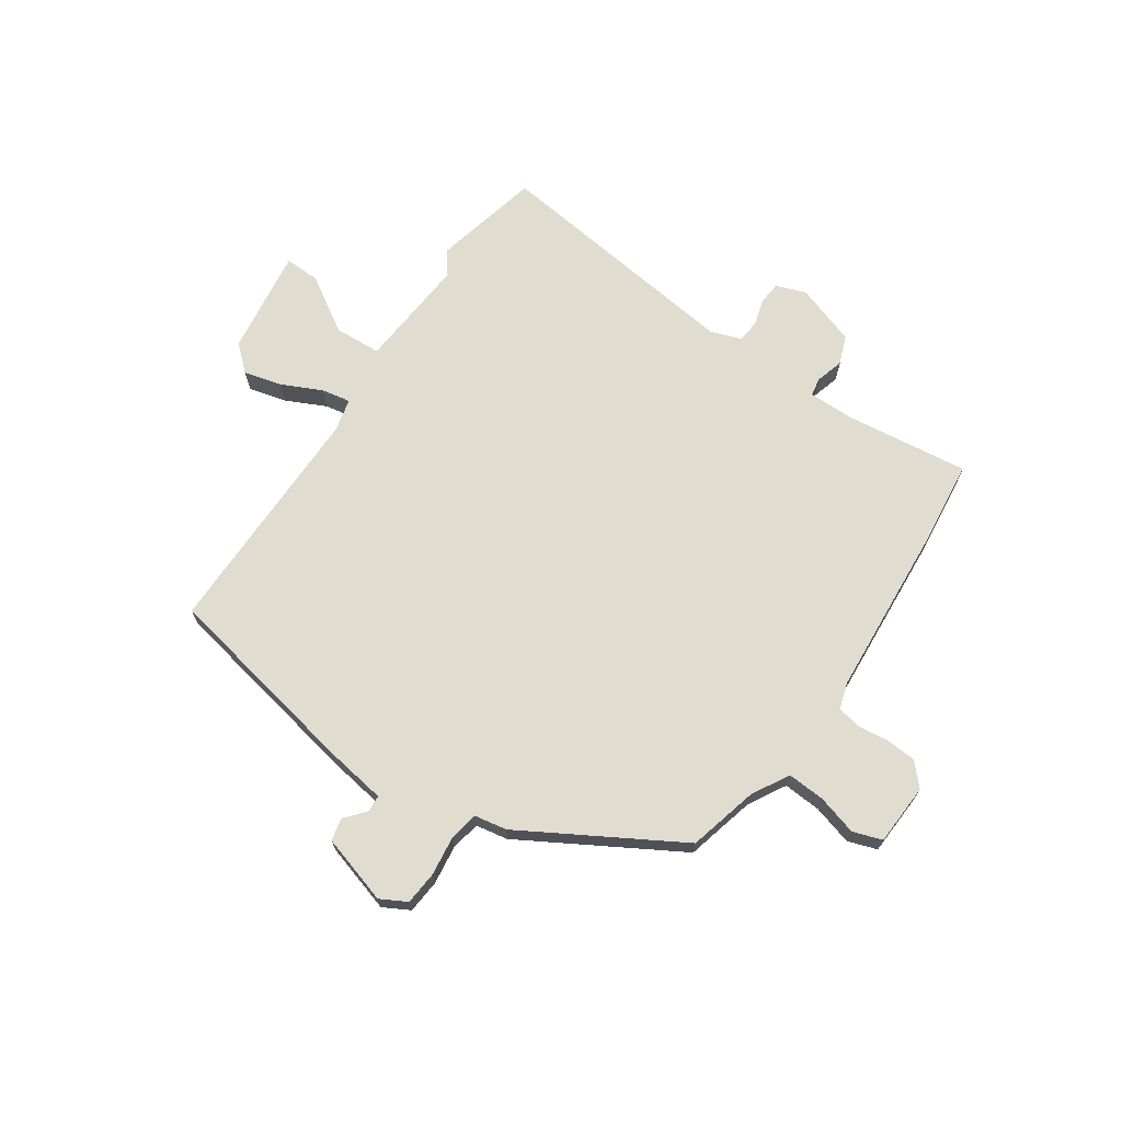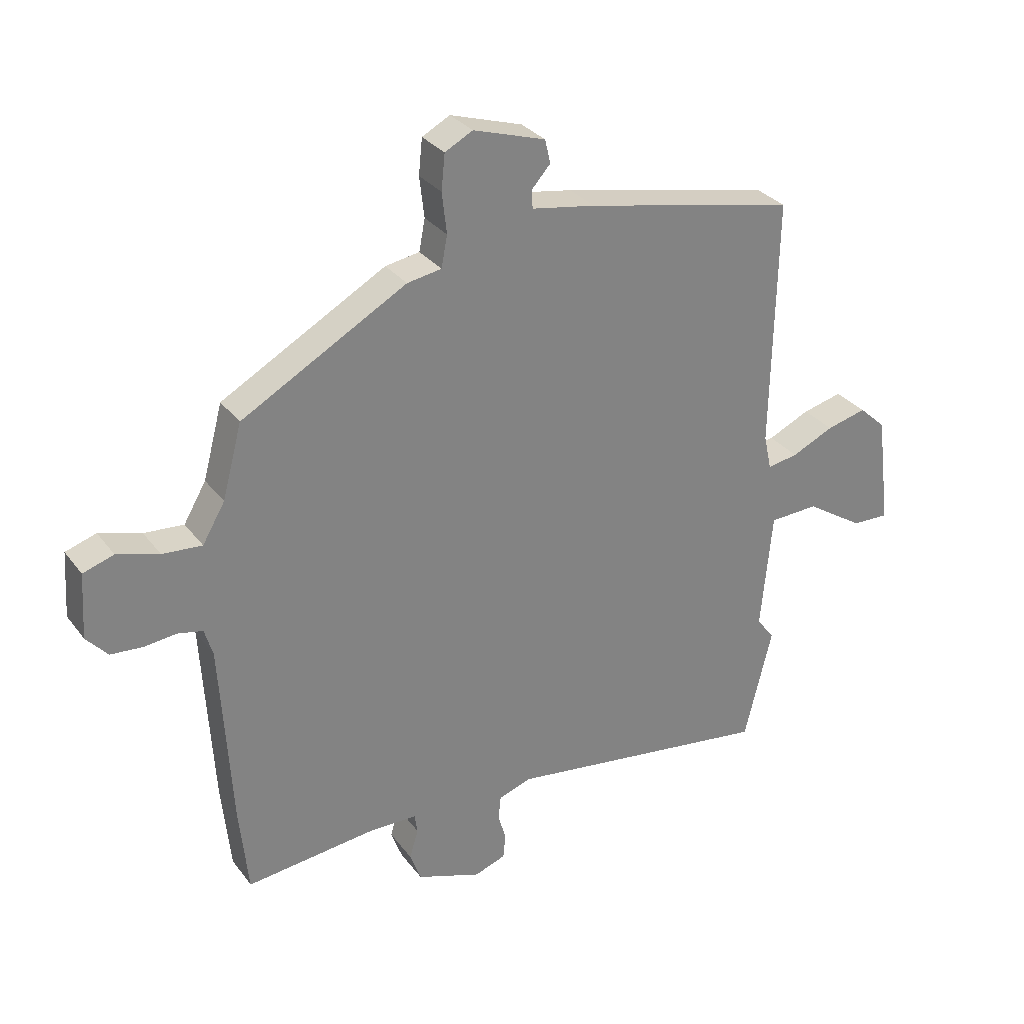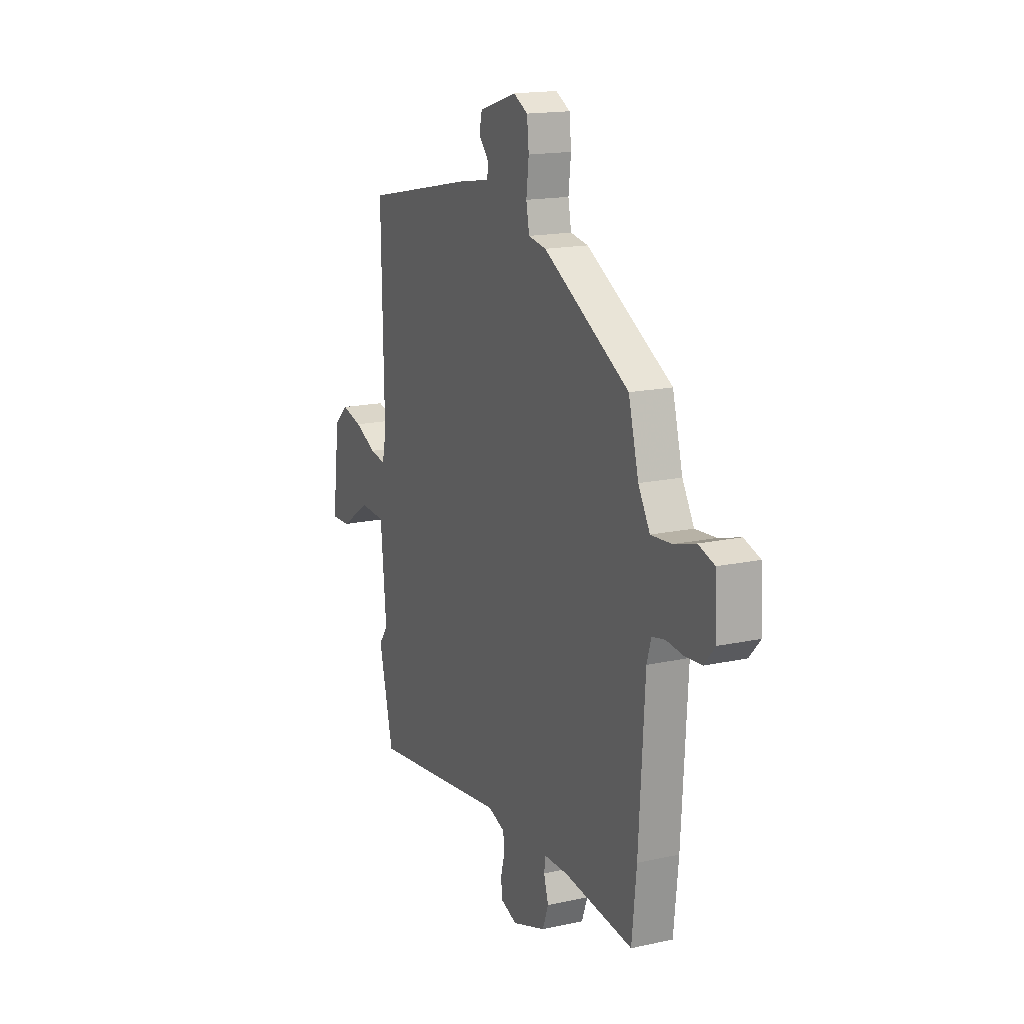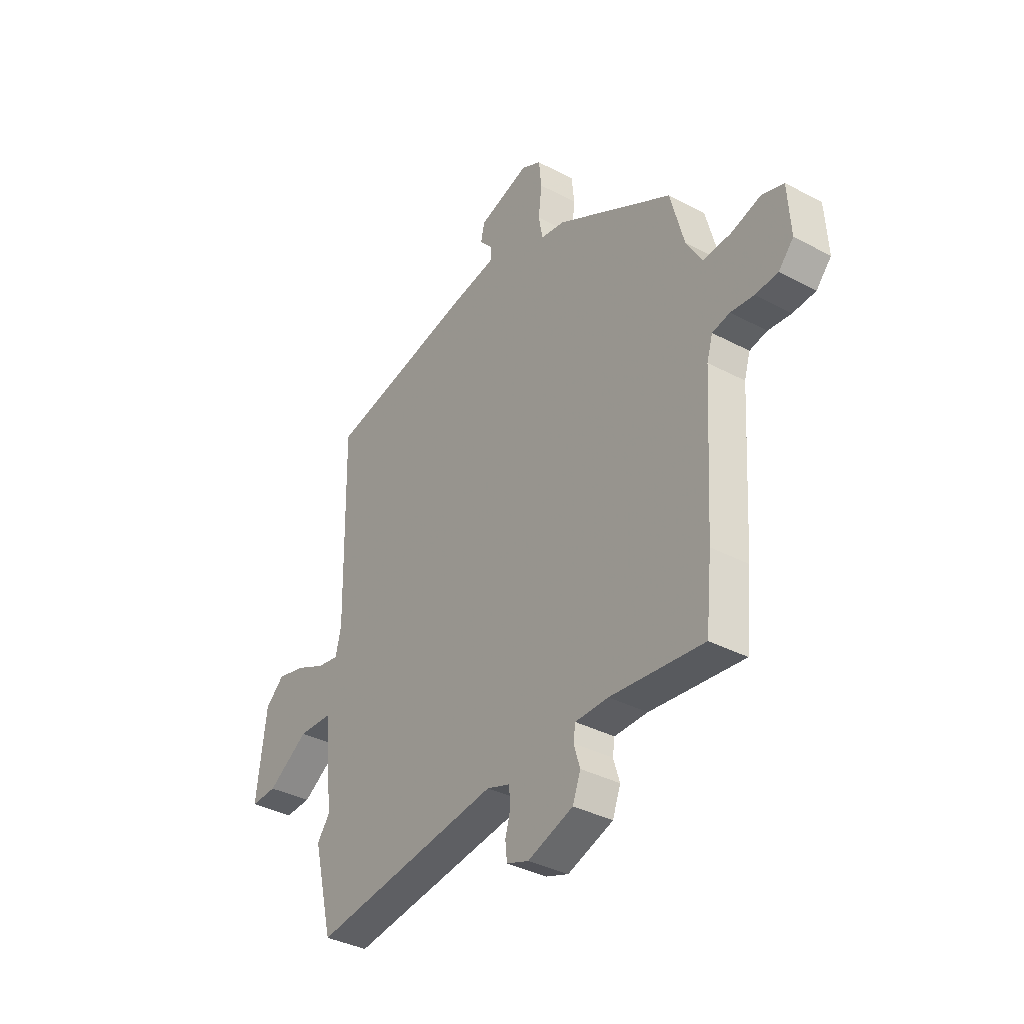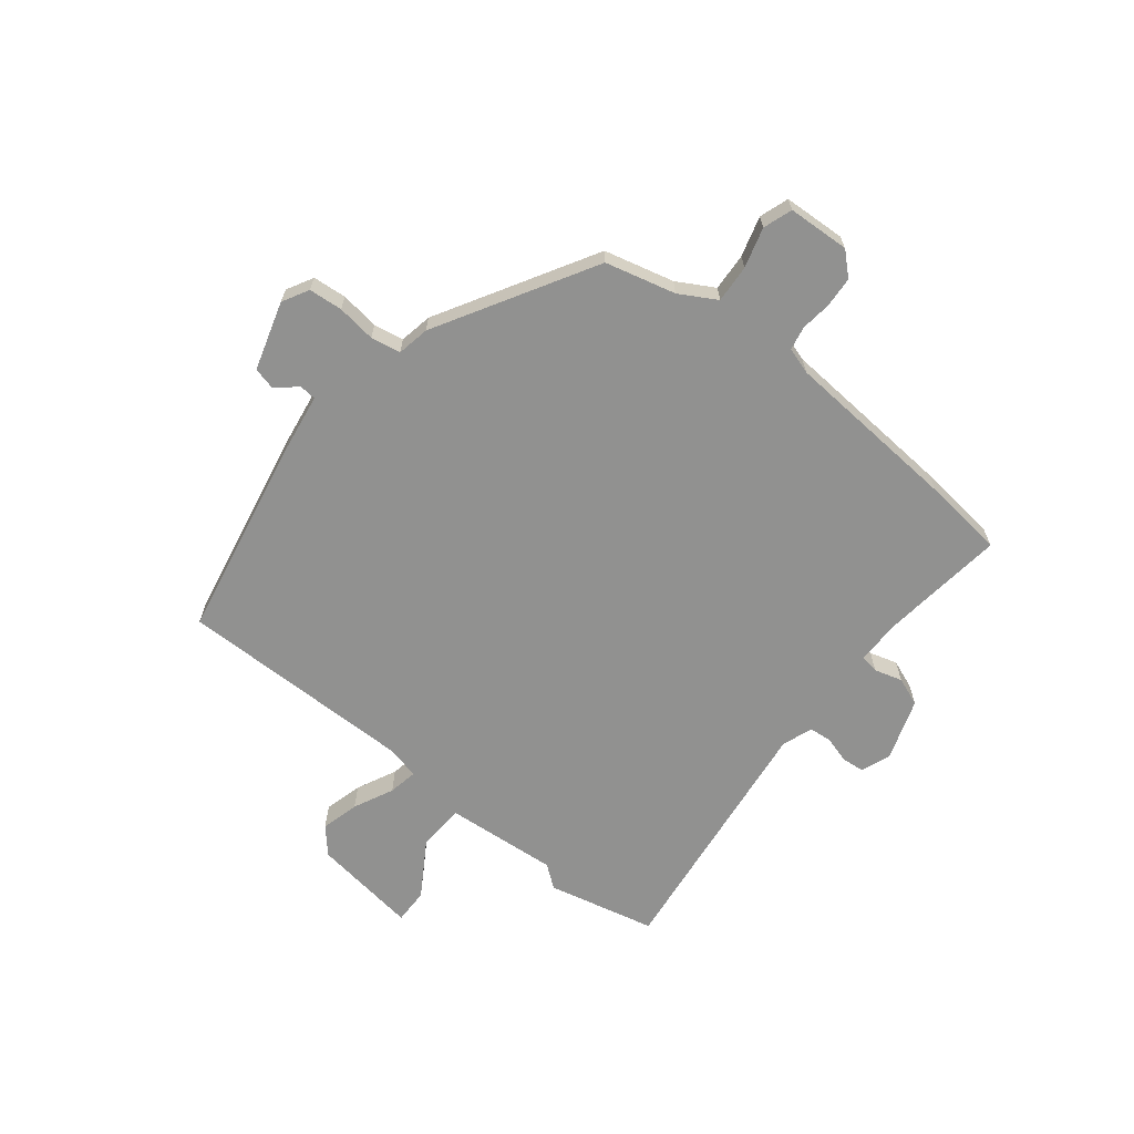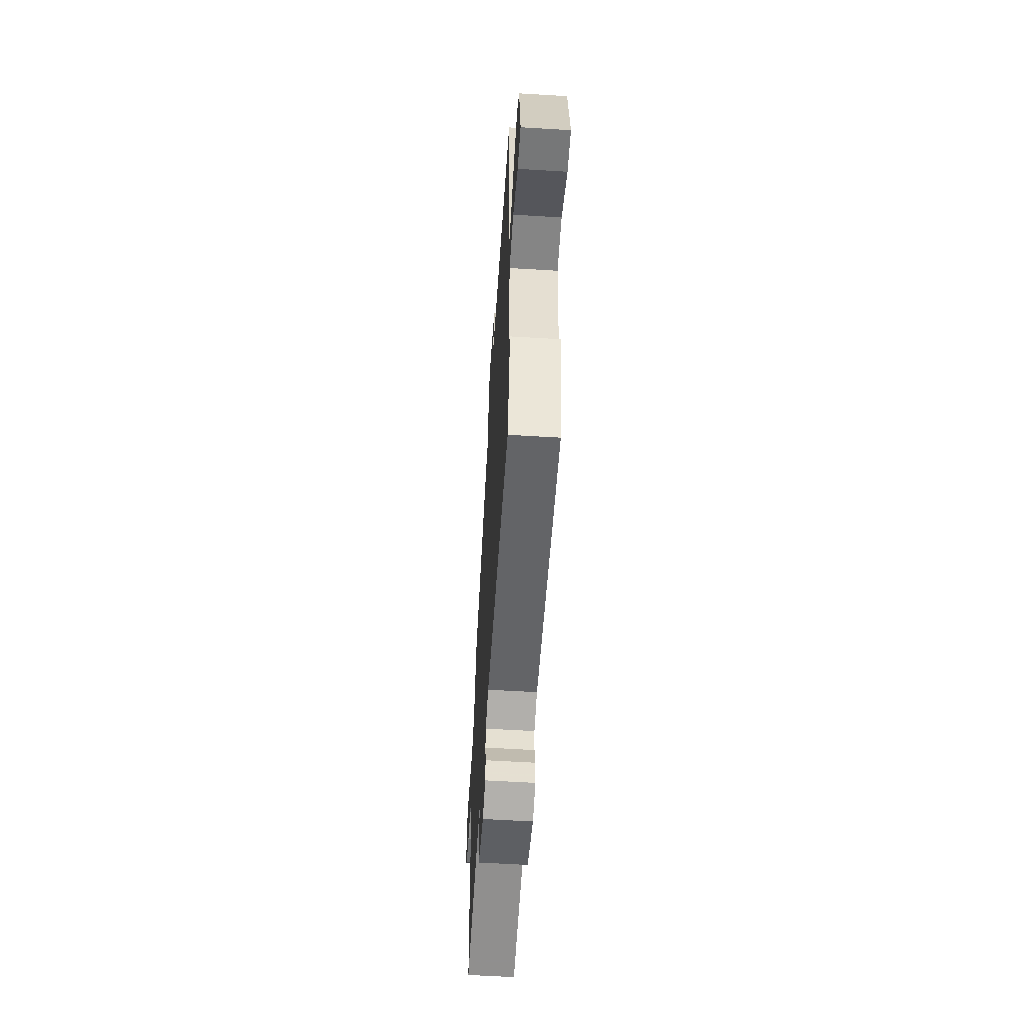
<metadata>
{"format":"obj","ext":"obj","renderer":"f3d","projection":"perspective","resolution":1024,"background":"white","views":[{"elev":69.5,"azim":33.6,"up":"+Y"},{"elev":30.2,"azim":150.1,"up":"+Z"},{"elev":16.5,"azim":65.8,"up":"+Z"},{"elev":-36.2,"azim":55.2,"up":"+Z"},{"elev":-65.9,"azim":50.8,"up":"+Y"},{"elev":-58.9,"azim":-93.6,"up":"+Z"}]}
</metadata>
<code>
v 0.463 0.07 0.303
v 0.496 0.07 0.179
v 0.534 0.07 0.114
v 0.601 0.07 0.119
v 0.672 0.07 0.14
v 0.724 0.07 0.123
v 0.731 0.07 0.013
v 0.695 0.07 -0.027
v 0.641 0.07 -0.031
v 0.586 0.07 -0.025
v 0.544 0.07 -0.034
v 0.53 0.07 -0.081
v 0.511 0.07 -0.396
v 0.496 0.07 -0.541
v 0.273 0.07 -0.516
v 0.194 0.07 -0.517
v 0.189 0.07 -0.55
v 0.204 0.07 -0.599
v 0.185 0.07 -0.65
v 0.076 0.07 -0.688
v 0.023 0.07 -0.669
v 0.019 0.07 -0.628
v 0.032 0.07 -0.581
v 0.028 0.07 -0.541
v -0.027 0.07 -0.522
v -0.48 0.07 -0.583
v -0.527 0.07 -0.391
v -0.497 0.07 -0.351
v -0.516 0.07 -0.15
v -0.599 0.07 -0.146
v -0.697 0.07 -0.209
v -0.76 0.07 -0.211
v -0.736 0.07 -0.022
v -0.691 0.07 0.019
v -0.623 0.07 0.002
v -0.552 0.07 -0.031
v -0.5 0.07 -0.04
v -0.487 0.07 0.019
v -0.495 0.07 0.441
v -0.138 0.07 0.515
v -0.03 0.07 0.533
v -0.028 0.07 0.563
v -0.06 0.07 0.599
v -0.051 0.07 0.639
v 0.071 0.07 0.677
v 0.118 0.07 0.652
v 0.124 0.07 0.592
v 0.116 0.07 0.523
v 0.126 0.07 0.47
v 0.184 0.07 0.46
v 0.463 0 0.303
v 0.496 0 0.179
v 0.534 0 0.114
v 0.601 0 0.119
v 0.672 0 0.14
v 0.724 0 0.123
v 0.731 0 0.013
v 0.695 0 -0.027
v 0.641 0 -0.031
v 0.586 0 -0.025
v 0.544 0 -0.034
v 0.53 0 -0.081
v 0.511 0 -0.396
v 0.496 0 -0.541
v 0.273 0 -0.516
v 0.194 0 -0.517
v 0.189 0 -0.55
v 0.204 0 -0.599
v 0.185 0 -0.65
v 0.076 0 -0.688
v 0.023 0 -0.669
v 0.019 0 -0.628
v 0.032 0 -0.581
v 0.028 0 -0.541
v -0.027 0 -0.522
v -0.48 0 -0.583
v -0.527 0 -0.391
v -0.497 0 -0.351
v -0.516 0 -0.15
v -0.599 0 -0.146
v -0.697 0 -0.209
v -0.76 0 -0.211
v -0.736 0 -0.022
v -0.691 0 0.019
v -0.623 0 0.002
v -0.552 0 -0.031
v -0.5 0 -0.04
v -0.487 0 0.019
v -0.495 0 0.441
v -0.138 0 0.515
v -0.03 0 0.533
v -0.028 0 0.563
v -0.06 0 0.599
v -0.051 0 0.639
v 0.071 0 0.677
v 0.118 0 0.652
v 0.124 0 0.592
v 0.116 0 0.523
v 0.126 0 0.47
v 0.184 0 0.46
f 49 50 1 2
f 46 47 48
f 45 46 48
f 44 45 48
f 43 44 48
f 42 43 48
f 41 42 48 49
f 49 2 3
f 41 49 3
f 40 41 3
f 39 40 3
f 38 39 3
f 34 35 36
f 33 34 36
f 32 33 36
f 31 32 36
f 30 31 36
f 29 30 36 37
f 38 3 4
f 37 38 4
f 29 37 4
f 28 29 4
f 4 5 6
f 28 4 6
f 27 28 6
f 26 27 6
f 25 26 6
f 21 22 23
f 20 21 23
f 19 20 23
f 18 19 23
f 17 18 23
f 16 17 23 24
f 12 13 14 15
f 11 12 15 16
f 8 9 10
f 7 8 10
f 6 7 10
f 6 10 11
f 25 6 11
f 11 16 24 25
f 52 51 100 99
f 98 97 96
f 98 96 95
f 98 95 94
f 98 94 93
f 98 93 92
f 99 98 92 91
f 53 52 99
f 53 99 91
f 53 91 90
f 53 90 89
f 53 89 88
f 86 85 84
f 86 84 83
f 86 83 82
f 86 82 81
f 86 81 80
f 87 86 80 79
f 54 53 88
f 54 88 87
f 54 87 79
f 54 79 78
f 56 55 54
f 56 54 78
f 56 78 77
f 56 77 76
f 56 76 75
f 73 72 71
f 73 71 70
f 73 70 69
f 73 69 68
f 73 68 67
f 74 73 67 66
f 65 64 63 62
f 66 65 62 61
f 60 59 58
f 60 58 57
f 60 57 56
f 61 60 56
f 61 56 75
f 75 74 66 61
f 1 51 52 2
f 2 52 53 3
f 3 53 54 4
f 4 54 55 5
f 5 55 56 6
f 6 56 57 7
f 7 57 58 8
f 8 58 59 9
f 9 59 60 10
f 10 60 61 11
f 11 61 62 12
f 12 62 63 13
f 13 63 64 14
f 14 64 65 15
f 15 65 66 16
f 16 66 67 17
f 17 67 68 18
f 18 68 69 19
f 19 69 70 20
f 20 70 71 21
f 21 71 72 22
f 22 72 73 23
f 23 73 74 24
f 24 74 75 25
f 25 75 76 26
f 26 76 77 27
f 27 77 78 28
f 28 78 79 29
f 29 79 80 30
f 30 80 81 31
f 31 81 82 32
f 32 82 83 33
f 33 83 84 34
f 34 84 85 35
f 35 85 86 36
f 36 86 87 37
f 37 87 88 38
f 38 88 89 39
f 39 89 90 40
f 40 90 91 41
f 41 91 92 42
f 42 92 93 43
f 43 93 94 44
f 44 94 95 45
f 45 95 96 46
f 46 96 97 47
f 47 97 98 48
f 48 98 99 49
f 49 99 100 50
f 50 100 51 1

</code>
